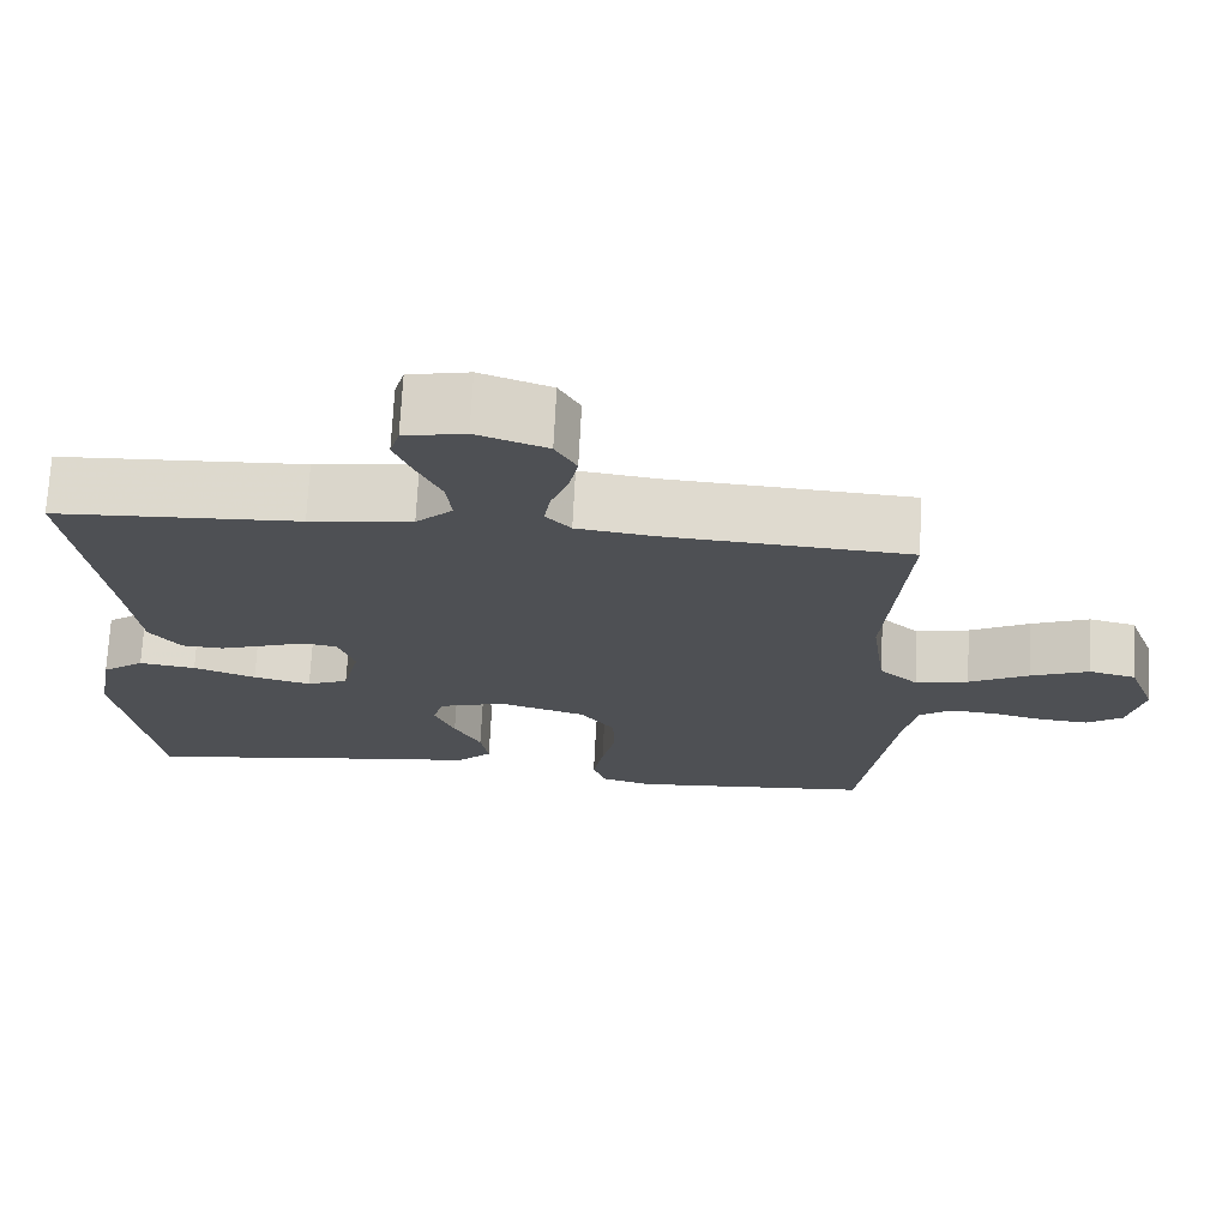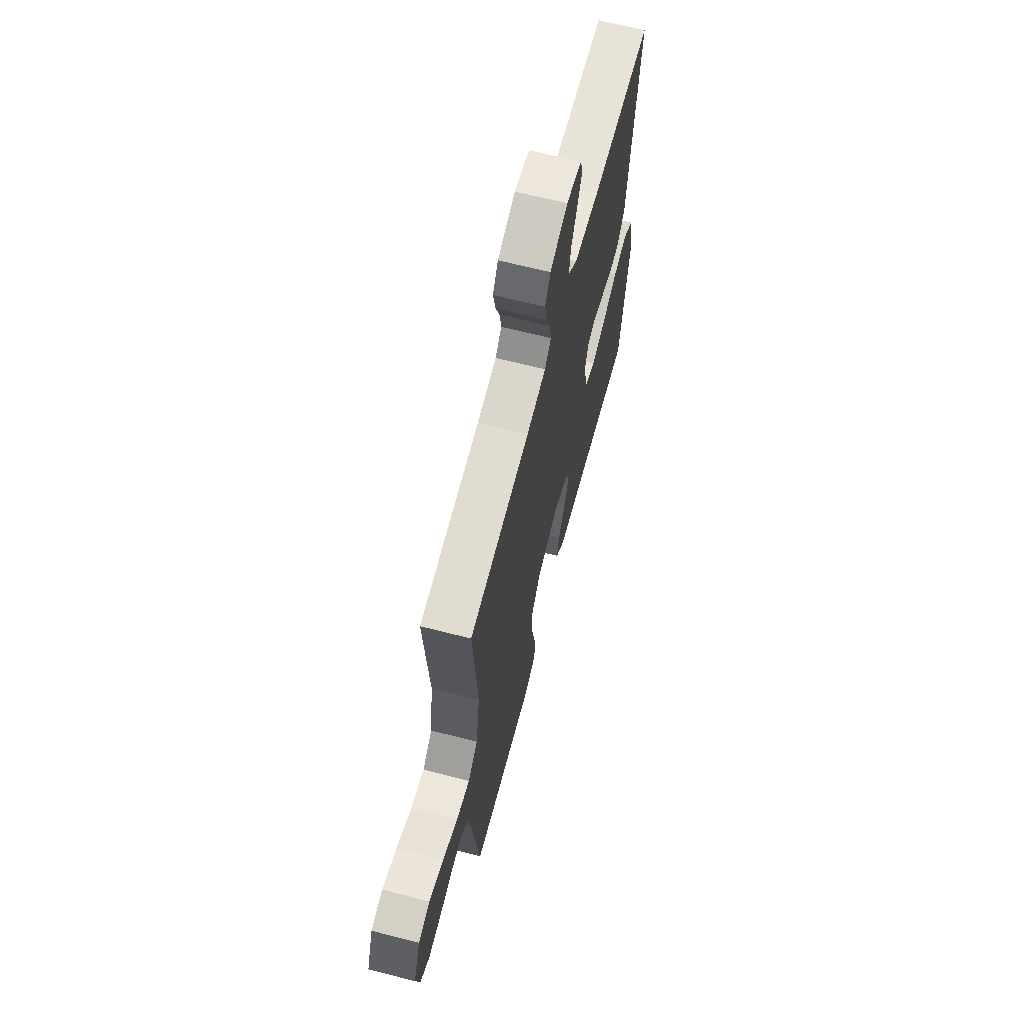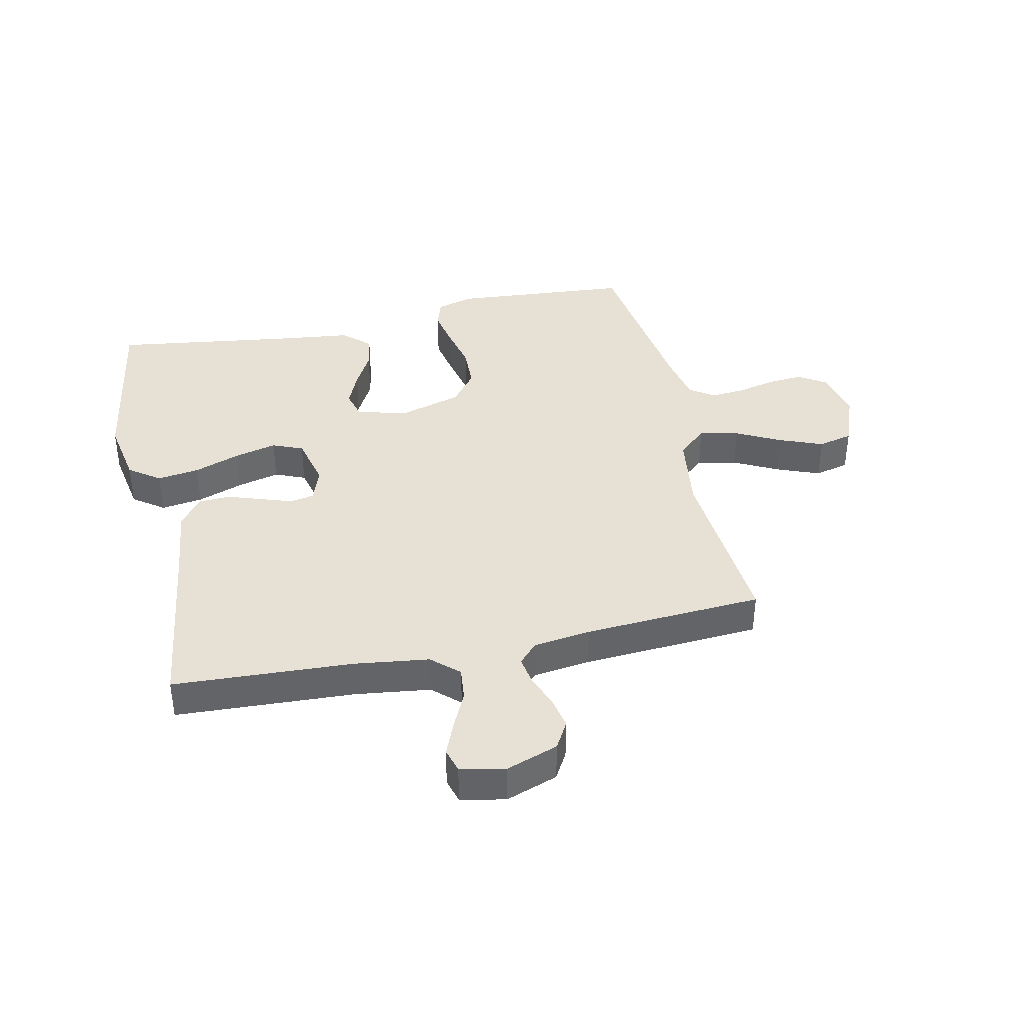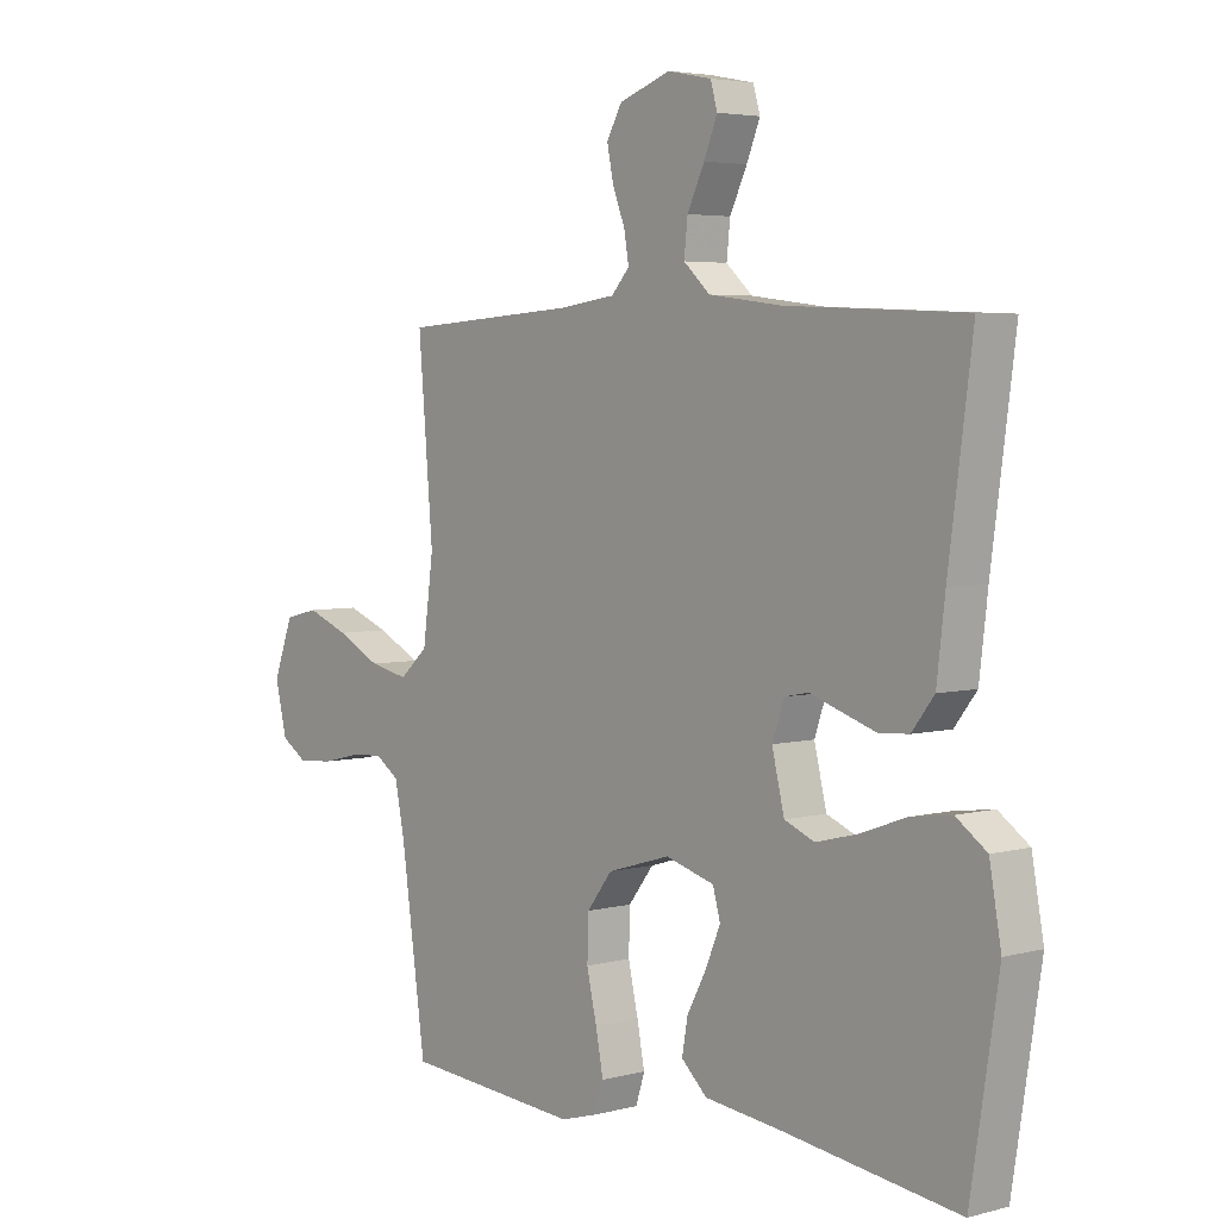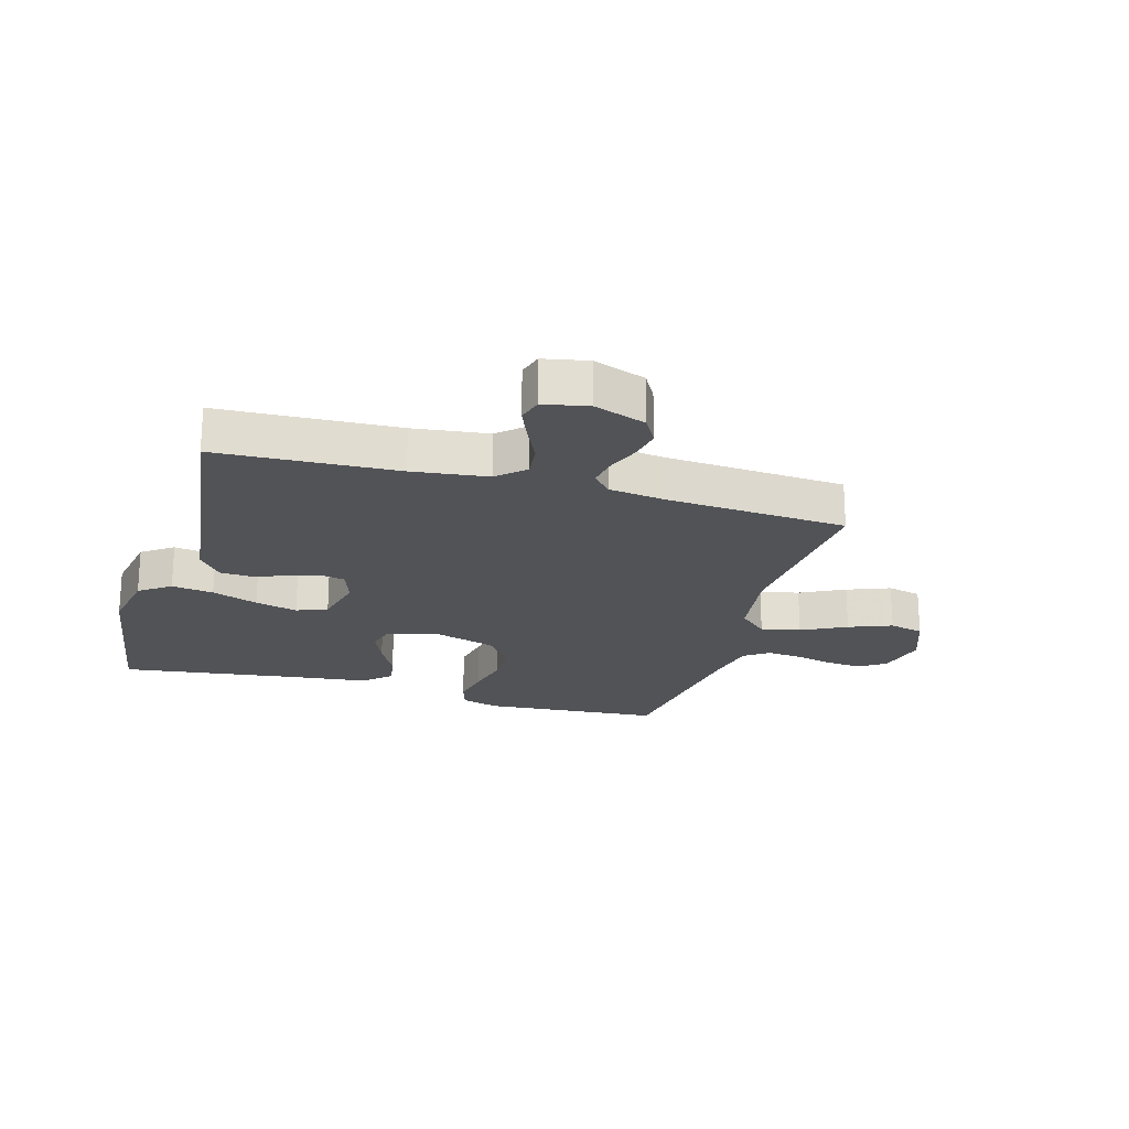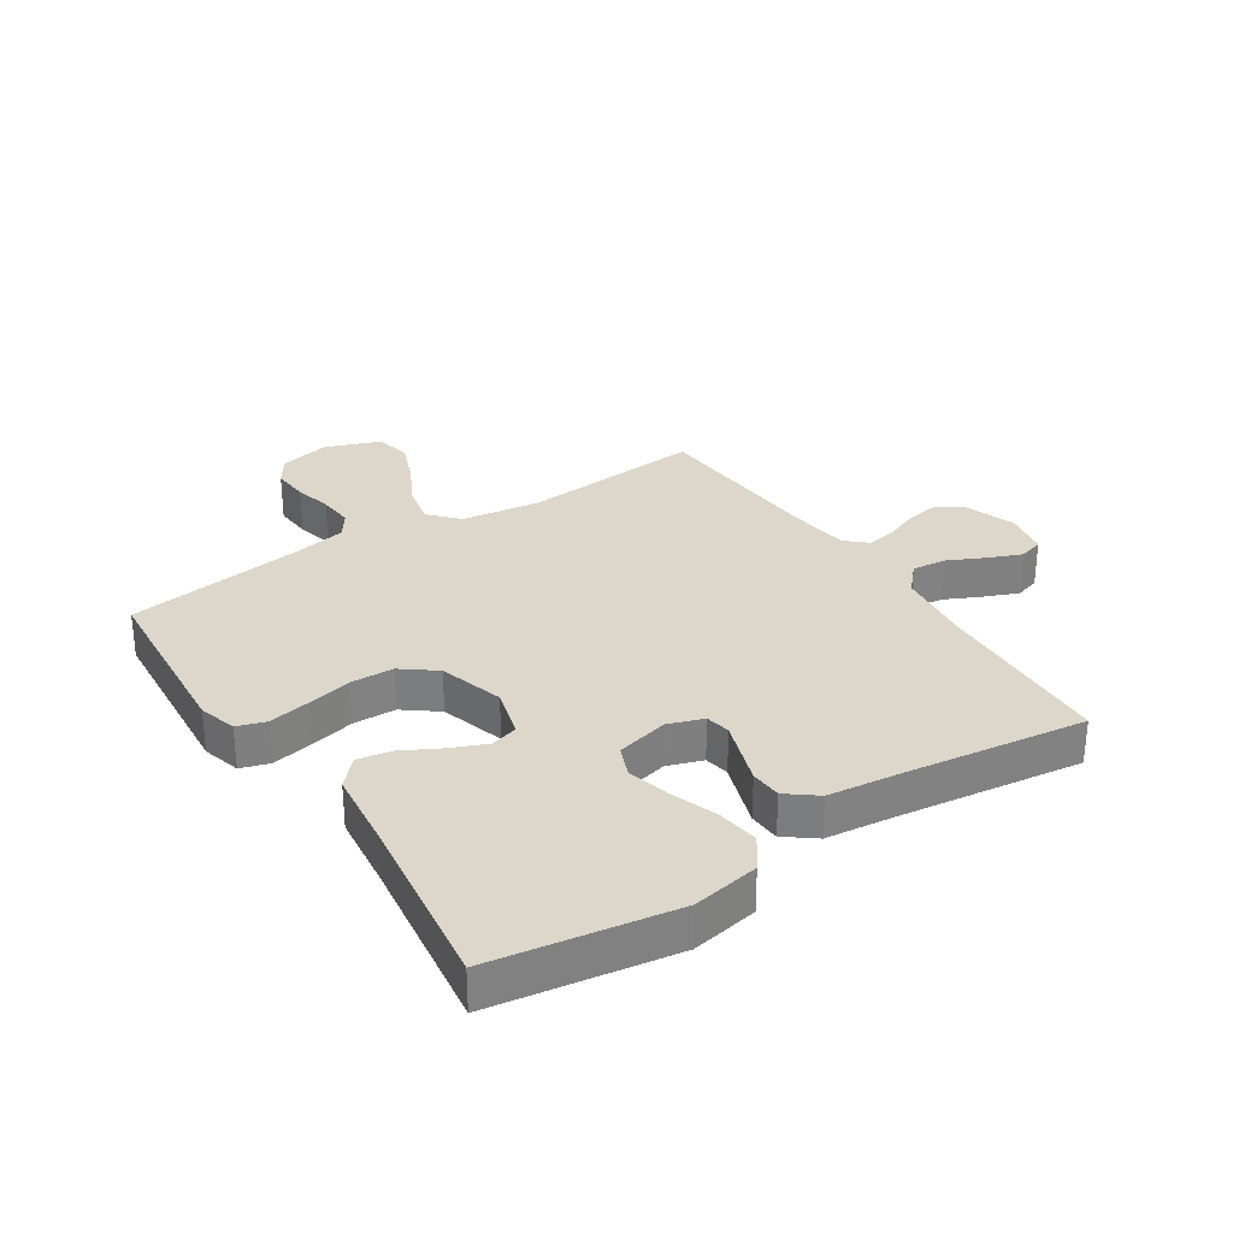
<metadata>
{"format":"obj","ext":"obj","renderer":"f3d","projection":"perspective","resolution":1024,"background":"white","views":[{"elev":71.1,"azim":2.9,"up":"+Z"},{"elev":65.5,"azim":104.5,"up":"+Z"},{"elev":39.2,"azim":-12.1,"up":"+Y"},{"elev":4.3,"azim":-130.7,"up":"+Z"},{"elev":-21.7,"azim":-16.1,"up":"+Y"},{"elev":30.4,"azim":-123.1,"up":"+Y"}]}
</metadata>
<code>
v -0.5 0.07 -0.5
v -0.547 0.07 -0.2
v -0.527 0.07 -0.089
v -0.475 0.07 -0.052
v -0.405 0.07 -0.062
v -0.328 0.07 -0.09
v -0.257 0.07 -0.108
v -0.206 0.07 -0.087
v -0.185 0.07 0
v -0.205 0.07 0.058
v -0.246 0.07 0.066
v -0.299 0.07 0.048
v -0.356 0.07 0.029
v -0.408 0.07 0.032
v -0.446 0.07 0.081
v -0.46 0.07 0.2
v -0.5 0.07 0.5
v -0.2 0.07 0.514
v -0.074 0.07 0.53
v -0.029 0.07 0.571
v -0.035 0.07 0.627
v -0.064 0.07 0.688
v -0.087 0.07 0.744
v -0.075 0.07 0.785
v 0 0.07 0.8
v 0.087 0.07 0.769
v 0.113 0.07 0.723
v 0.102 0.07 0.669
v 0.081 0.07 0.615
v 0.073 0.07 0.567
v 0.104 0.07 0.533
v 0.2 0.07 0.52
v 0.5 0.07 0.5
v 0.475 0.07 0.2
v 0.493 0.07 0.068
v 0.541 0.07 0.025
v 0.607 0.07 0.039
v 0.682 0.07 0.077
v 0.754 0.07 0.105
v 0.812 0.07 0.091
v 0.846 0.07 0
v 0.826 0.07 -0.084
v 0.781 0.07 -0.113
v 0.721 0.07 -0.108
v 0.658 0.07 -0.093
v 0.6 0.07 -0.088
v 0.559 0.07 -0.116
v 0.542 0.07 -0.2
v 0.5 0.07 -0.5
v 0.2 0.07 -0.523
v 0.137 0.07 -0.505
v 0.122 0.07 -0.457
v 0.135 0.07 -0.39
v 0.152 0.07 -0.315
v 0.15 0.07 -0.244
v 0.107 0.07 -0.188
v 0 0.07 -0.156
v -0.083 0.07 -0.18
v -0.096 0.07 -0.226
v -0.071 0.07 -0.285
v -0.038 0.07 -0.347
v -0.028 0.07 -0.403
v -0.072 0.07 -0.444
v -0.2 0.07 -0.459
v -0.5 0 -0.5
v -0.547 0 -0.2
v -0.527 0 -0.089
v -0.475 0 -0.052
v -0.405 0 -0.062
v -0.328 0 -0.09
v -0.257 0 -0.108
v -0.206 0 -0.087
v -0.185 0 0
v -0.205 0 0.058
v -0.246 0 0.066
v -0.299 0 0.048
v -0.356 0 0.029
v -0.408 0 0.032
v -0.446 0 0.081
v -0.46 0 0.2
v -0.5 0 0.5
v -0.2 0 0.514
v -0.074 0 0.53
v -0.029 0 0.571
v -0.035 0 0.627
v -0.064 0 0.688
v -0.087 0 0.744
v -0.075 0 0.785
v 0 0 0.8
v 0.087 0 0.769
v 0.113 0 0.723
v 0.102 0 0.669
v 0.081 0 0.615
v 0.073 0 0.567
v 0.104 0 0.533
v 0.2 0 0.52
v 0.5 0 0.5
v 0.475 0 0.2
v 0.493 0 0.068
v 0.541 0 0.025
v 0.607 0 0.039
v 0.682 0 0.077
v 0.754 0 0.105
v 0.812 0 0.091
v 0.846 0 0
v 0.826 0 -0.084
v 0.781 0 -0.113
v 0.721 0 -0.108
v 0.658 0 -0.093
v 0.6 0 -0.088
v 0.559 0 -0.116
v 0.542 0 -0.2
v 0.5 0 -0.5
v 0.2 0 -0.523
v 0.137 0 -0.505
v 0.122 0 -0.457
v 0.135 0 -0.39
v 0.152 0 -0.315
v 0.15 0 -0.244
v 0.107 0 -0.188
v 0 0 -0.156
v -0.083 0 -0.18
v -0.096 0 -0.226
v -0.071 0 -0.285
v -0.038 0 -0.347
v -0.028 0 -0.403
v -0.072 0 -0.444
v -0.2 0 -0.459
f 62 63 64
f 61 62 64
f 60 61 64
f 4 5 6
f 3 4 6
f 2 3 6
f 1 2 6
f 64 1 6
f 60 64 6
f 59 60 6
f 58 59 6 7
f 57 58 7 8
f 56 57 8 9
f 52 53 54
f 51 52 54
f 50 51 54
f 49 50 54
f 48 49 54
f 47 48 54 55
f 46 47 55 56
f 43 44 45
f 42 43 45
f 41 42 45
f 40 41 45
f 39 40 45
f 38 39 45
f 37 38 45
f 36 37 45 46
f 56 9 10
f 46 56 10
f 36 46 10
f 35 36 10
f 32 33 34
f 35 10 11
f 34 35 11
f 32 34 11
f 31 32 11
f 27 28 29
f 26 27 29
f 25 26 29
f 24 25 29
f 23 24 29
f 22 23 29
f 21 22 29
f 20 21 29 30
f 13 14 15
f 12 13 15
f 11 12 15
f 31 11 15
f 30 31 15
f 20 30 15
f 19 20 15
f 16 17 18
f 15 16 18 19
f 128 127 126
f 128 126 125
f 128 125 124
f 70 69 68
f 70 68 67
f 70 67 66
f 70 66 65
f 70 65 128
f 70 128 124
f 70 124 123
f 71 70 123 122
f 72 71 122 121
f 73 72 121 120
f 118 117 116
f 118 116 115
f 118 115 114
f 118 114 113
f 118 113 112
f 119 118 112 111
f 120 119 111 110
f 109 108 107
f 109 107 106
f 109 106 105
f 109 105 104
f 109 104 103
f 109 103 102
f 109 102 101
f 110 109 101 100
f 74 73 120
f 74 120 110
f 74 110 100
f 74 100 99
f 98 97 96
f 75 74 99
f 75 99 98
f 75 98 96
f 75 96 95
f 93 92 91
f 93 91 90
f 93 90 89
f 93 89 88
f 93 88 87
f 93 87 86
f 93 86 85
f 94 93 85 84
f 79 78 77
f 79 77 76
f 79 76 75
f 79 75 95
f 79 95 94
f 79 94 84
f 79 84 83
f 82 81 80
f 83 82 80 79
f 1 65 66 2
f 2 66 67 3
f 3 67 68 4
f 4 68 69 5
f 5 69 70 6
f 6 70 71 7
f 7 71 72 8
f 8 72 73 9
f 9 73 74 10
f 10 74 75 11
f 11 75 76 12
f 12 76 77 13
f 13 77 78 14
f 14 78 79 15
f 15 79 80 16
f 16 80 81 17
f 17 81 82 18
f 18 82 83 19
f 19 83 84 20
f 20 84 85 21
f 21 85 86 22
f 22 86 87 23
f 23 87 88 24
f 24 88 89 25
f 25 89 90 26
f 26 90 91 27
f 27 91 92 28
f 28 92 93 29
f 29 93 94 30
f 30 94 95 31
f 31 95 96 32
f 32 96 97 33
f 33 97 98 34
f 34 98 99 35
f 35 99 100 36
f 36 100 101 37
f 37 101 102 38
f 38 102 103 39
f 39 103 104 40
f 40 104 105 41
f 41 105 106 42
f 42 106 107 43
f 43 107 108 44
f 44 108 109 45
f 45 109 110 46
f 46 110 111 47
f 47 111 112 48
f 48 112 113 49
f 49 113 114 50
f 50 114 115 51
f 51 115 116 52
f 52 116 117 53
f 53 117 118 54
f 54 118 119 55
f 55 119 120 56
f 56 120 121 57
f 57 121 122 58
f 58 122 123 59
f 59 123 124 60
f 60 124 125 61
f 61 125 126 62
f 62 126 127 63
f 63 127 128 64
f 64 128 65 1

</code>
